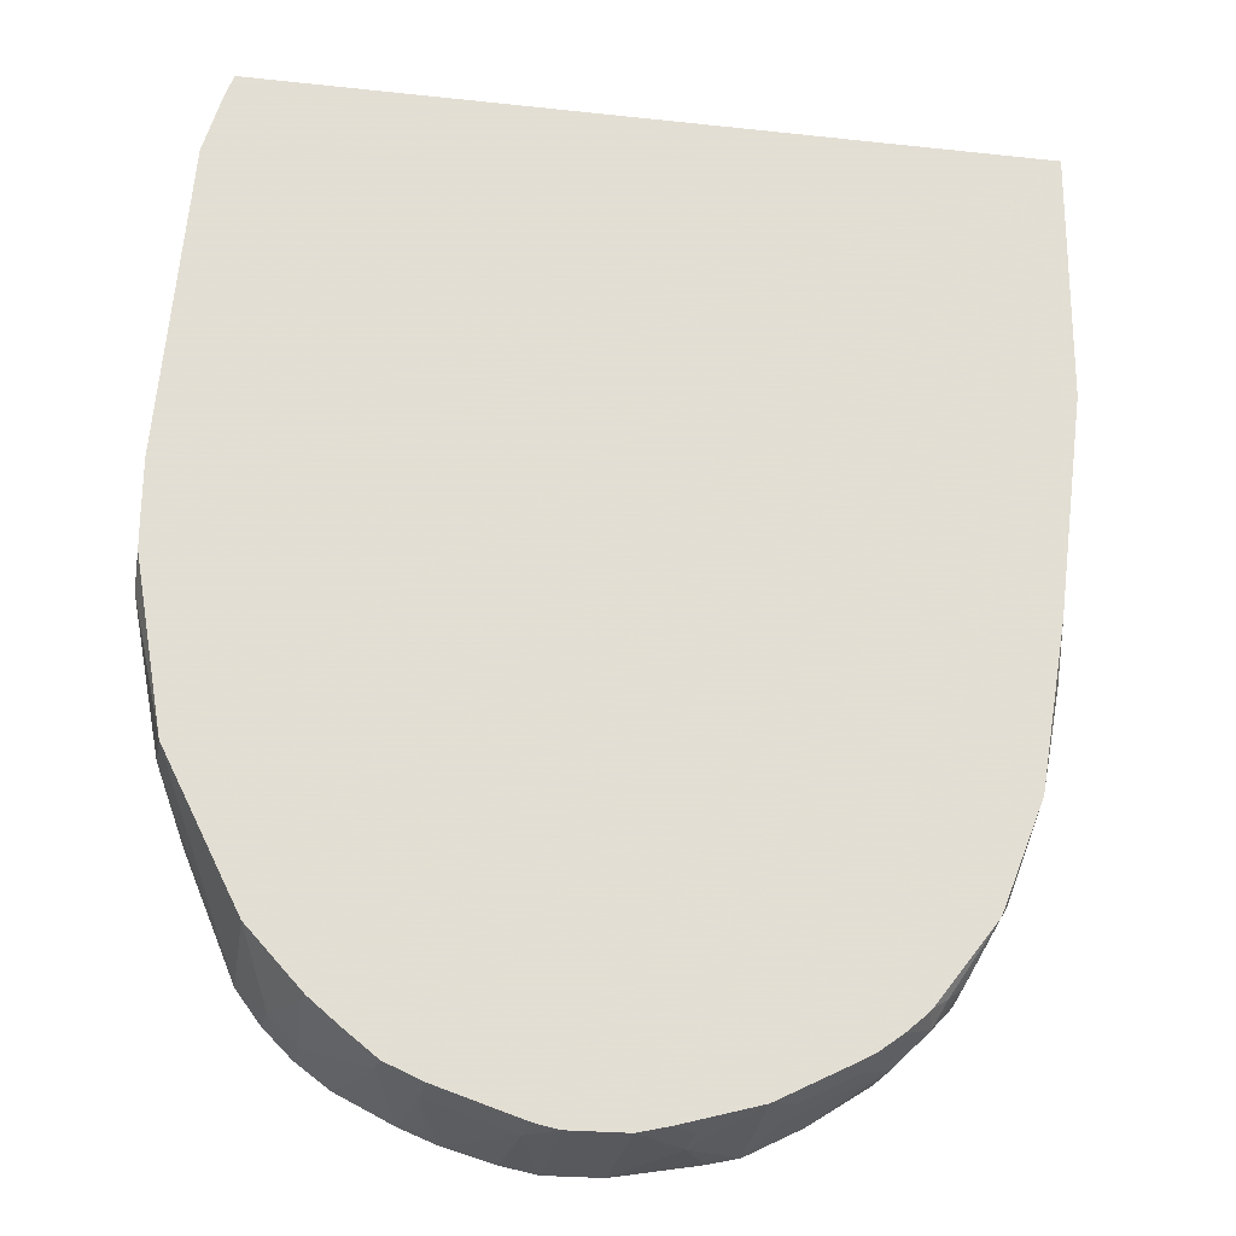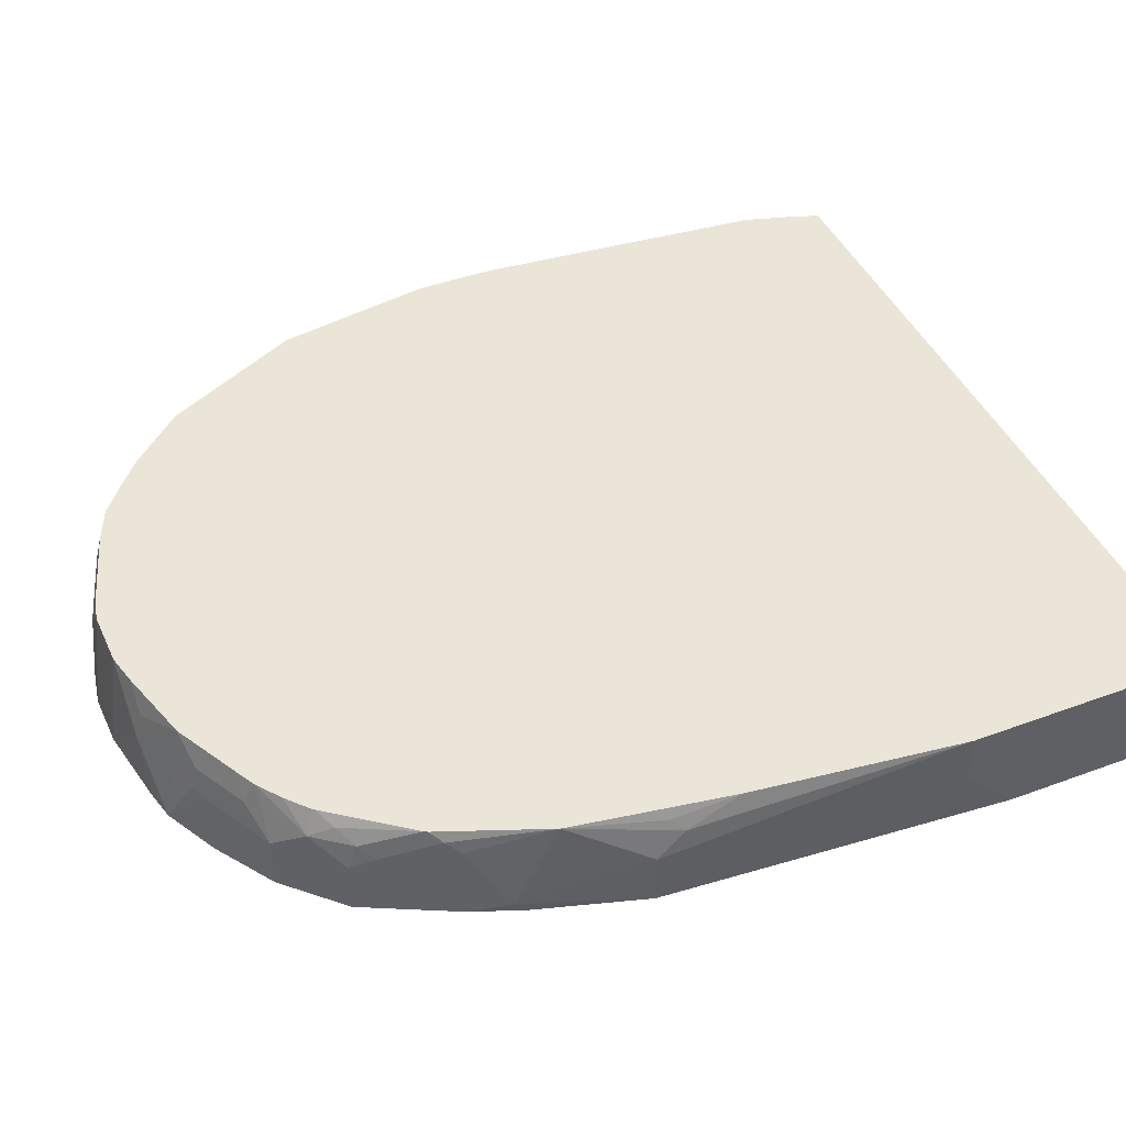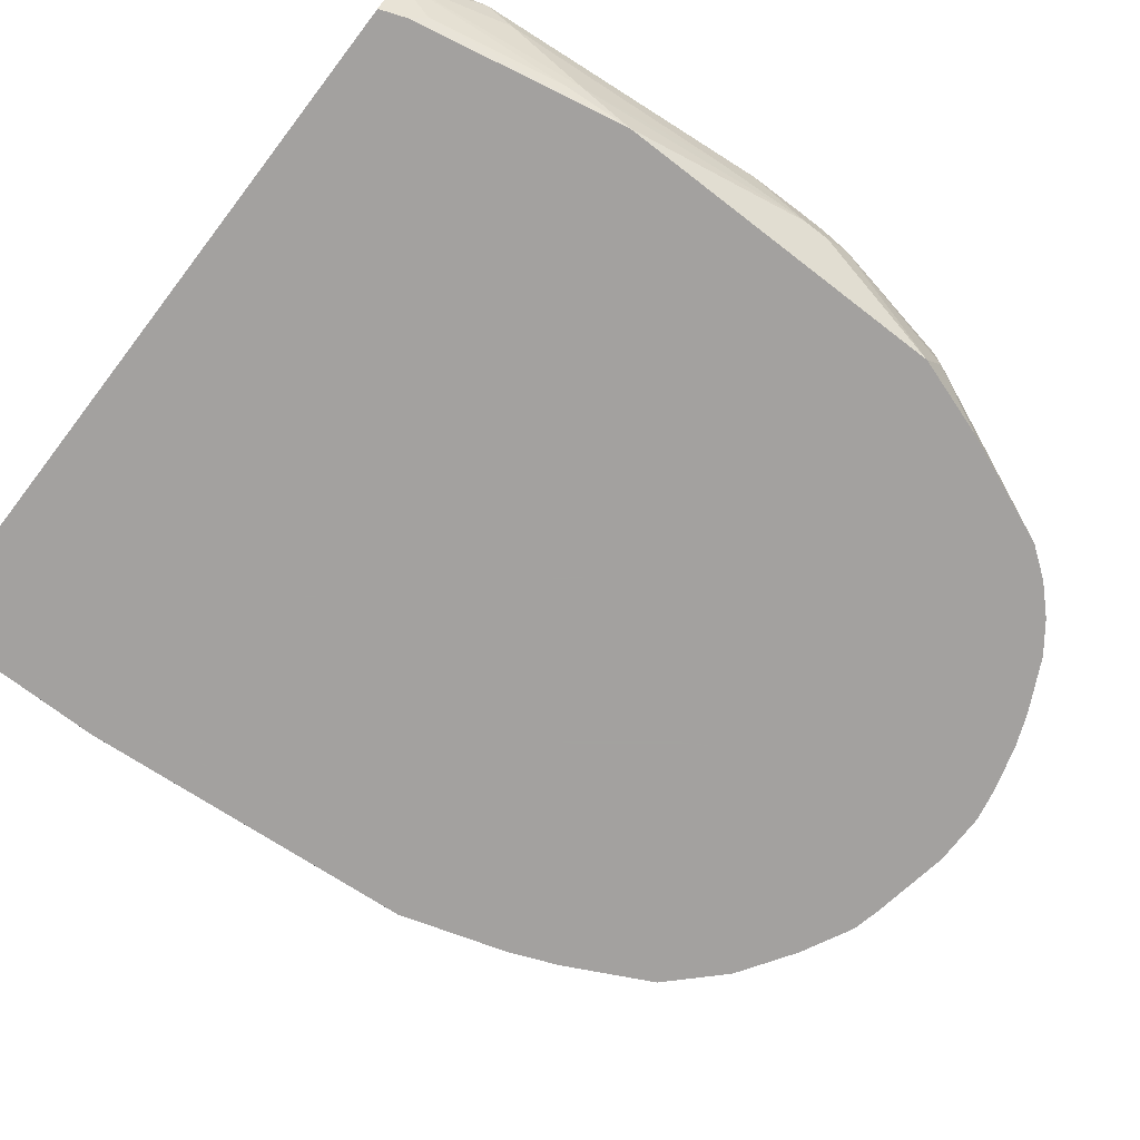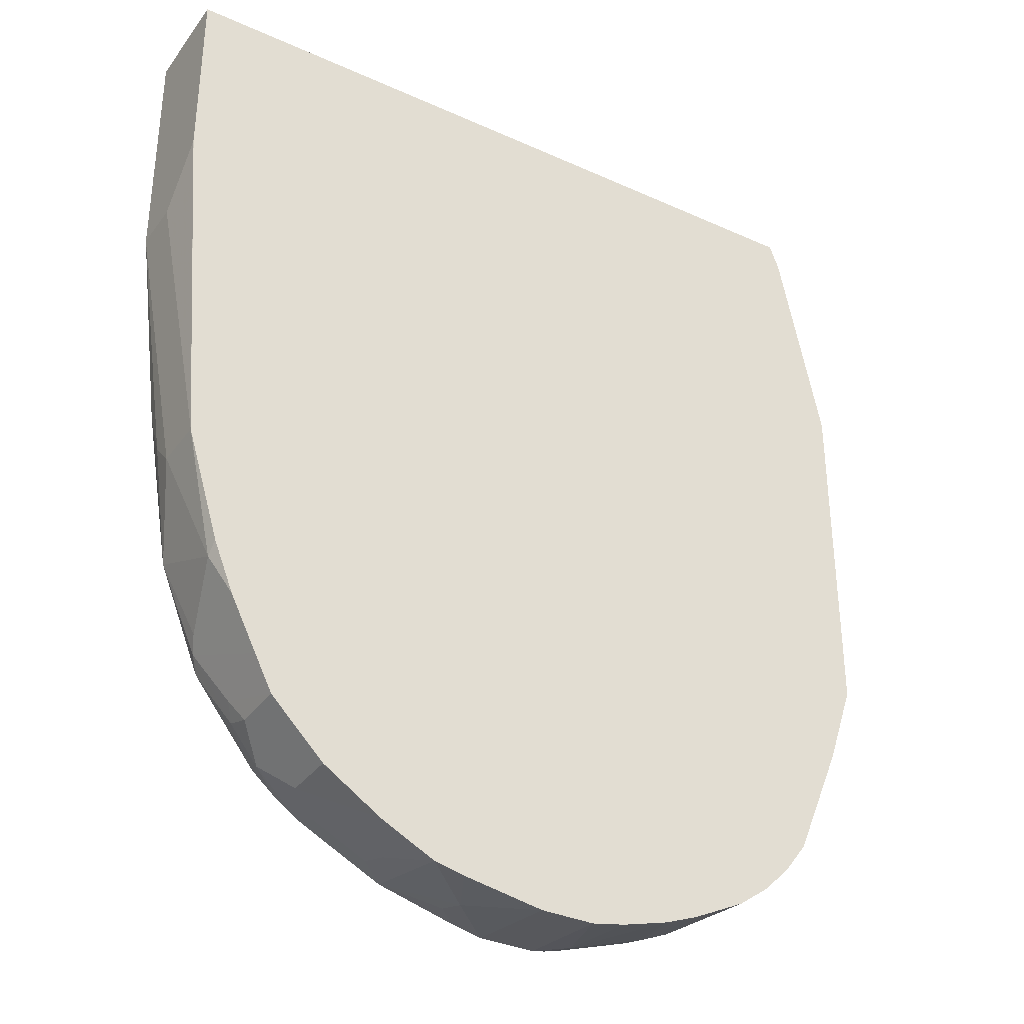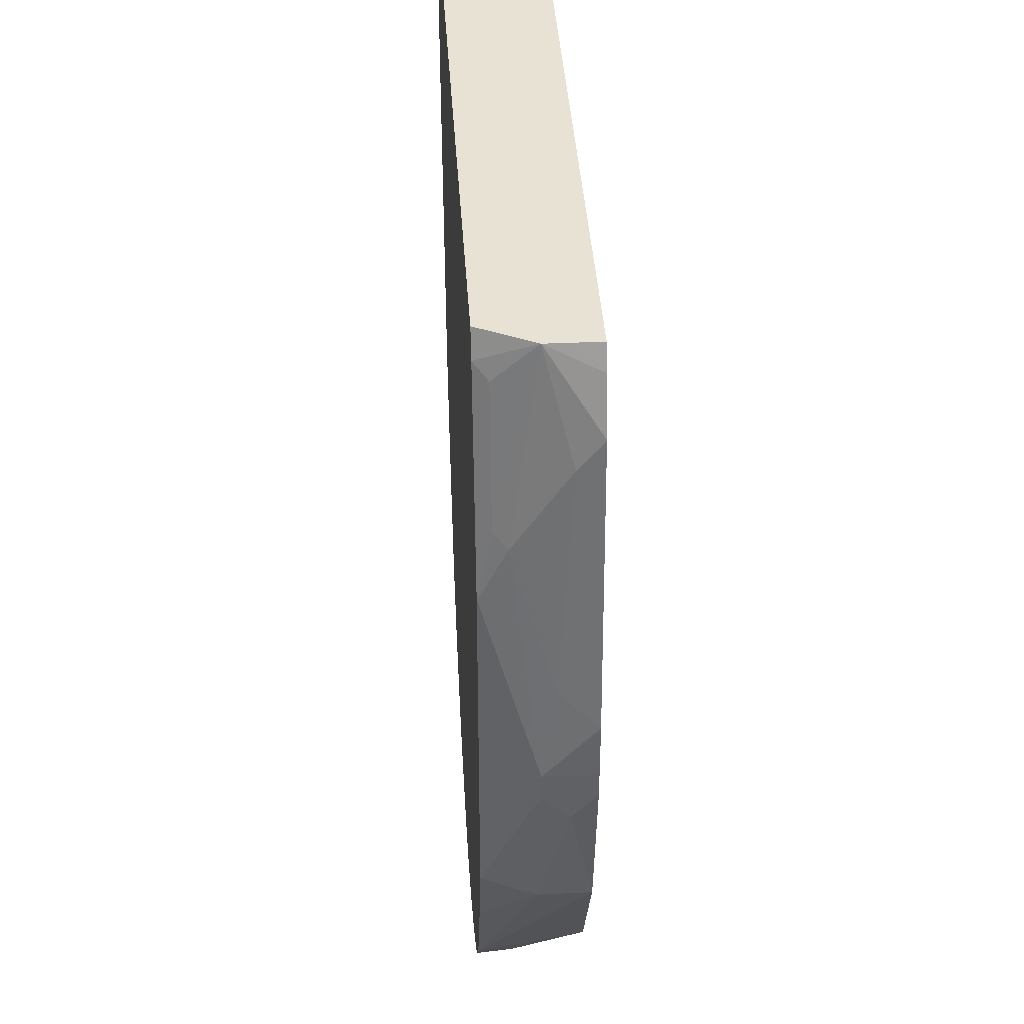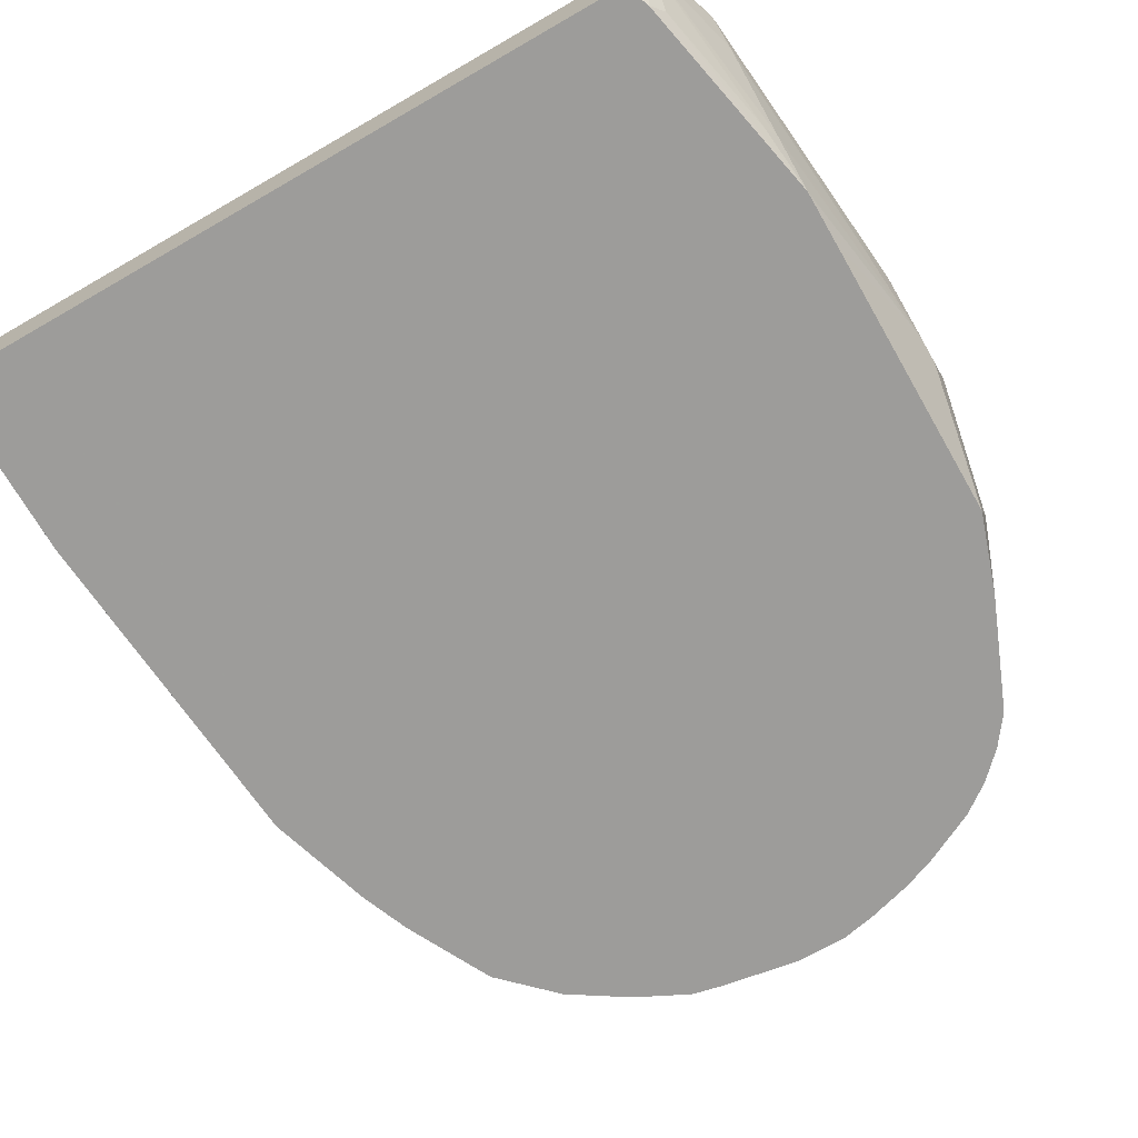
<metadata>
{"format":"obj","ext":"obj","renderer":"f3d","projection":"perspective","resolution":1024,"background":"white","views":[{"elev":-22.8,"azim":169.4,"up":"+Z"},{"elev":44.0,"azim":-113.5,"up":"+Y"},{"elev":-72.3,"azim":52.4,"up":"+Y"},{"elev":-34.8,"azim":-31.1,"up":"+Z"},{"elev":40.0,"azim":86.5,"up":"+Z"},{"elev":-70.3,"azim":29.9,"up":"+Y"}]}
</metadata>
<code>
v -0.223 -0.2974 -0.1861
v 0.2787 -0.2974 -0.1861
v -0.223 -0.2247 -0.1861
v -0.223 -0.2974 -0.2415
v 0.2856 -0.2974 -0.2043
v 0.2911 -0.2726 -0.1861
v 0.2973 -0.2247 -0.1861
v -0.223 -0.2247 -0.353
v -0.223 -0.2973 -0.3159
v -0.2229 -0.2974 -0.3159
v 0.2926 -0.288 -0.2137
v 0.2972 -0.2601 -0.1861
v 0.3158 -0.2974 -0.3529
v 0.2973 -0.2413 -0.1861
v 0.3036 -0.2247 -0.2026
v -0.223 -0.2601 -0.353
v -0.2044 -0.2247 -0.5017
v -0.2044 -0.2415 -0.5388
v -0.2044 -0.2601 -0.5574
v -0.2044 -0.2974 -0.5574
v 0.3112 -0.288 -0.3066
v 0.3158 -0.2415 -0.2601
v 0.315 -0.2247 -0.2398
v 0.3158 -0.2787 -0.3159
v 0.3158 -0.2973 -0.353
v 0.3158 -0.2974 -0.3902
v -0.1857 -0.2247 -0.6131
v -0.1997 -0.2323 -0.5481
v -0.1811 -0.288 -0.641
v -0.1812 -0.2974 -0.6339
v 0.3152 -0.2247 -0.2416
v 0.3297 -0.2508 -0.4181
v 0.3339 -0.2247 -0.4439
v 0.3344 -0.2601 -0.4831
v 0.3158 -0.2974 -0.5945
v -0.1569 -0.2247 -0.6856
v -0.1626 -0.2323 -0.6781
v -0.1672 -0.2415 -0.6688
v -0.1673 -0.2974 -0.6688
v 0.334 -0.2247 -0.446
v 0.3344 -0.2601 -0.5017
v 0.3344 -0.2247 -0.4831
v 0.2973 -0.2974 -0.6503
v 0.3158 -0.2601 -0.6131
v 0.3344 -0.2415 -0.5202
v -0.1555 -0.2247 -0.688
v -0.137 -0.2415 -0.7246
v -0.144 -0.2508 -0.7153
v -0.1548 -0.2415 -0.6936
v -0.1424 -0.2601 -0.7184
v -0.1486 -0.2974 -0.706
v 0.3344 -0.2247 -0.5017
v 0.2648 -0.2974 -0.7293
v 0.3158 -0.2247 -0.6131
v -0.1141 -0.2247 -0.7414
v -0.1254 -0.2323 -0.7339
v -0.1177 -0.2415 -0.7494
v -0.1362 -0.2601 -0.7307
v -0.1363 -0.2974 -0.7307
v 0.2489 -0.2974 -0.7506
v 0.2477 -0.2725 -0.7494
v 0.2663 -0.2247 -0.7122
v 0.2769 -0.2247 -0.691
v 0.3141 -0.2247 -0.6166
v -0.112 -0.2247 -0.7437
v -0.09741 -0.2247 -0.7562
v -0.08143 -0.2247 -0.7678
v -0.09905 -0.2601 -0.7679
v -0.1177 -0.2973 -0.7494
v -0.1177 -0.2974 -0.7493
v 0.2304 -0.2974 -0.7692
v 0.2322 -0.2323 -0.7524
v 0.2291 -0.2725 -0.7679
v 0.2307 -0.2247 -0.7509
v -0.08017 -0.2247 -0.7685
v -0.09905 -0.2973 -0.7679
v -0.07662 -0.2415 -0.7757
v -0.08666 -0.2601 -0.7742
v -0.05813 -0.2974 -0.7943
v -0.0991 -0.2974 -0.7679
v 0.2091 -0.2974 -0.785
v 0.2105 -0.2247 -0.7679
v 0.192 -0.2353 -0.7865
v -0.06893 -0.2247 -0.7743
v -0.03947 -0.2415 -0.7942
v -0.04951 -0.2601 -0.7927
v -0.02097 -0.2974 -0.8129
v 0.1719 -0.2974 -0.8036
v 0.1898 -0.2247 -0.7844
v 0.1672 -0.2415 -0.7989
v 0.1654 -0.2247 -0.7951
v -0.02054 -0.2247 -0.7984
v -0.03712 -0.2601 -0.7989
v 0.01858 -0.2601 -0.8175
v -7.638e-05 -0.2974 -0.8175
v 0.1485 -0.2974 -0.8129
v 0.1579 -0.288 -0.8082
v 0.1114 -0.2415 -0.8175
v 0.1097 -0.2247 -0.8137
v 0.0331 -0.2247 -0.8129
v 0.01629 -0.2415 -0.8129
v 0.05399 -0.2247 -0.8175
v 0.05568 -0.2974 -0.8268
v 0.03506 -0.2247 -0.8133
v 0.1161 -0.2974 -0.8221
v 0.09279 -0.2974 -0.8268
v 0.09289 -0.2247 -0.8175
v 0.1017 -0.2247 -0.8157
f 53 63 64
f 53 62 63
f 53 61 62
f 53 60 61
f 50 58 59
f 50 59 51
f 48 58 50
f 48 50 49
f 53 64 54
f 47 58 48
f 55 65 57
f 57 59 58
f 57 65 66
f 57 66 67
f 57 67 68
f 57 68 76
f 57 76 69
f 57 69 59
f 59 69 70
f 60 71 73
f 47 57 58
f 60 73 61
f 55 57 56
f 47 56 57
f 33 34 40
f 46 55 56
f 61 72 62
f 27 38 29
f 29 38 39
f 29 39 30
f 32 34 33
f 34 41 45
f 34 45 52
f 34 52 42
f 34 42 40
f 35 43 44
f 35 44 45
f 35 45 41
f 36 46 37
f 37 46 47
f 37 47 48
f 37 48 49
f 37 50 51
f 37 51 39
f 37 39 38
f 43 53 44
f 44 54 45
f 44 53 54
f 45 54 52
f 46 56 47
f 61 73 72
f 94 104 102
f 67 75 68
f 86 93 87
f 87 94 95
f 87 92 94
f 88 96 97
f 88 97 90
f 90 97 96
f 90 96 98
f 90 98 99
f 90 99 91
f 92 100 101
f 92 101 94
f 94 102 103
f 94 103 95
f 94 101 104
f 96 105 98
f 98 105 106
f 98 106 107
f 98 107 108
f 98 108 99
f 100 104 101
f 102 107 106
f 102 106 103
f 27 37 38
f 85 93 86
f 62 72 74
f 85 87 93
f 84 92 85
f 68 75 77
f 68 77 78
f 68 78 79
f 68 79 76
f 69 76 80
f 69 80 70
f 71 81 73
f 72 82 74
f 72 73 82
f 73 81 83
f 73 83 82
f 75 84 77
f 76 79 80
f 77 84 85
f 77 85 86
f 77 86 78
f 78 86 87
f 78 87 79
f 81 88 83
f 82 83 89
f 83 88 90
f 83 90 91
f 83 91 89
f 85 92 87
f 27 36 37
f 37 49 50
f 26 35 41
f 1 71 60
f 1 60 53
f 1 53 43
f 1 43 35
f 1 35 26
f 1 26 13
f 1 13 5
f 1 5 2
f 2 5 6
f 3 7 15
f 3 15 23
f 3 23 31
f 3 31 33
f 3 33 40
f 3 40 42
f 3 42 52
f 3 52 54
f 3 54 64
f 3 64 63
f 3 63 62
f 3 62 74
f 3 74 82
f 3 82 89
f 1 81 71
f 3 89 91
f 1 88 81
f 1 105 96
f 26 41 34
f 1 2 6
f 1 6 12
f 1 12 14
f 1 14 7
f 1 7 3
f 1 3 8
f 1 8 16
f 1 16 9
f 1 9 4
f 1 4 10
f 1 10 20
f 1 20 30
f 1 30 39
f 1 39 51
f 1 51 59
f 1 59 70
f 1 70 80
f 1 80 79
f 1 79 87
f 1 87 95
f 1 95 103
f 1 103 106
f 1 96 88
f 3 91 99
f 1 106 105
f 3 108 107
f 11 21 12
f 12 22 23
f 12 23 15
f 12 15 14
f 12 21 24
f 12 24 22
f 13 25 21
f 13 26 25
f 17 27 28
f 17 28 18
f 18 27 19
f 19 27 29
f 19 29 20
f 20 29 30
f 21 25 24
f 22 31 23
f 22 24 32
f 22 32 33
f 22 33 31
f 24 25 34
f 24 34 32
f 3 99 108
f 25 26 34
f 11 13 21
f 9 20 10
f 18 28 27
f 8 20 16
f 3 107 102
f 3 102 104
f 9 16 20
f 3 104 100
f 3 100 92
f 3 92 84
f 3 84 75
f 3 75 67
f 3 66 65
f 3 65 55
f 3 55 46
f 3 46 36
f 3 36 27
f 3 67 66
f 3 27 17
f 3 17 8
f 4 9 10
f 5 11 12
f 5 12 6
f 5 13 11
f 7 14 15
f 8 17 18
f 8 18 19
f 8 19 20

</code>
